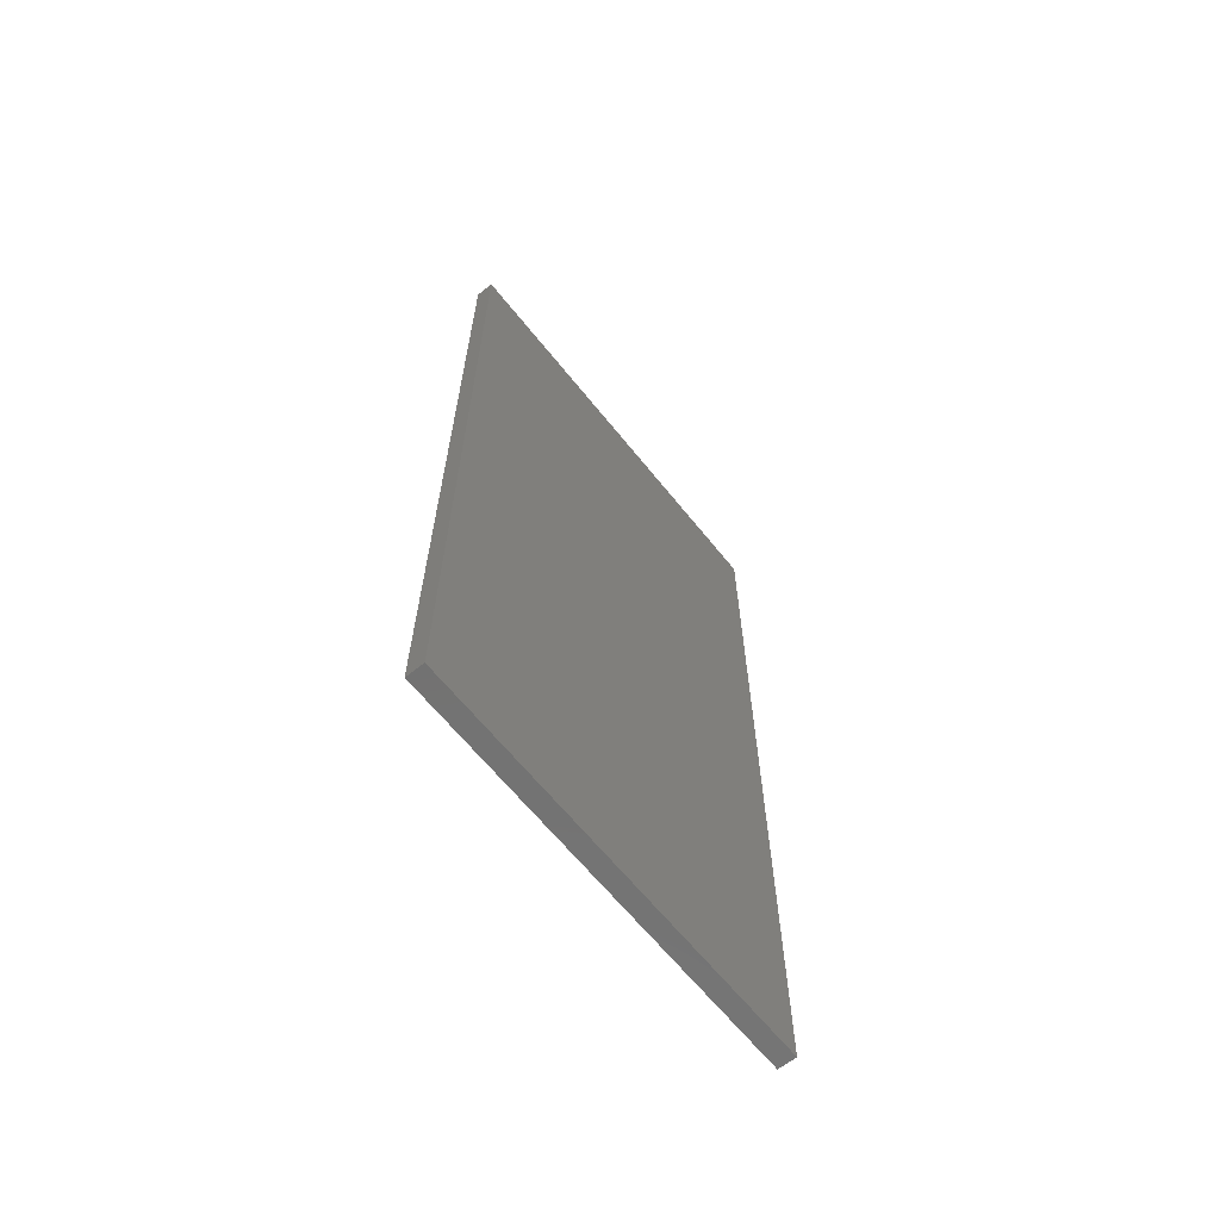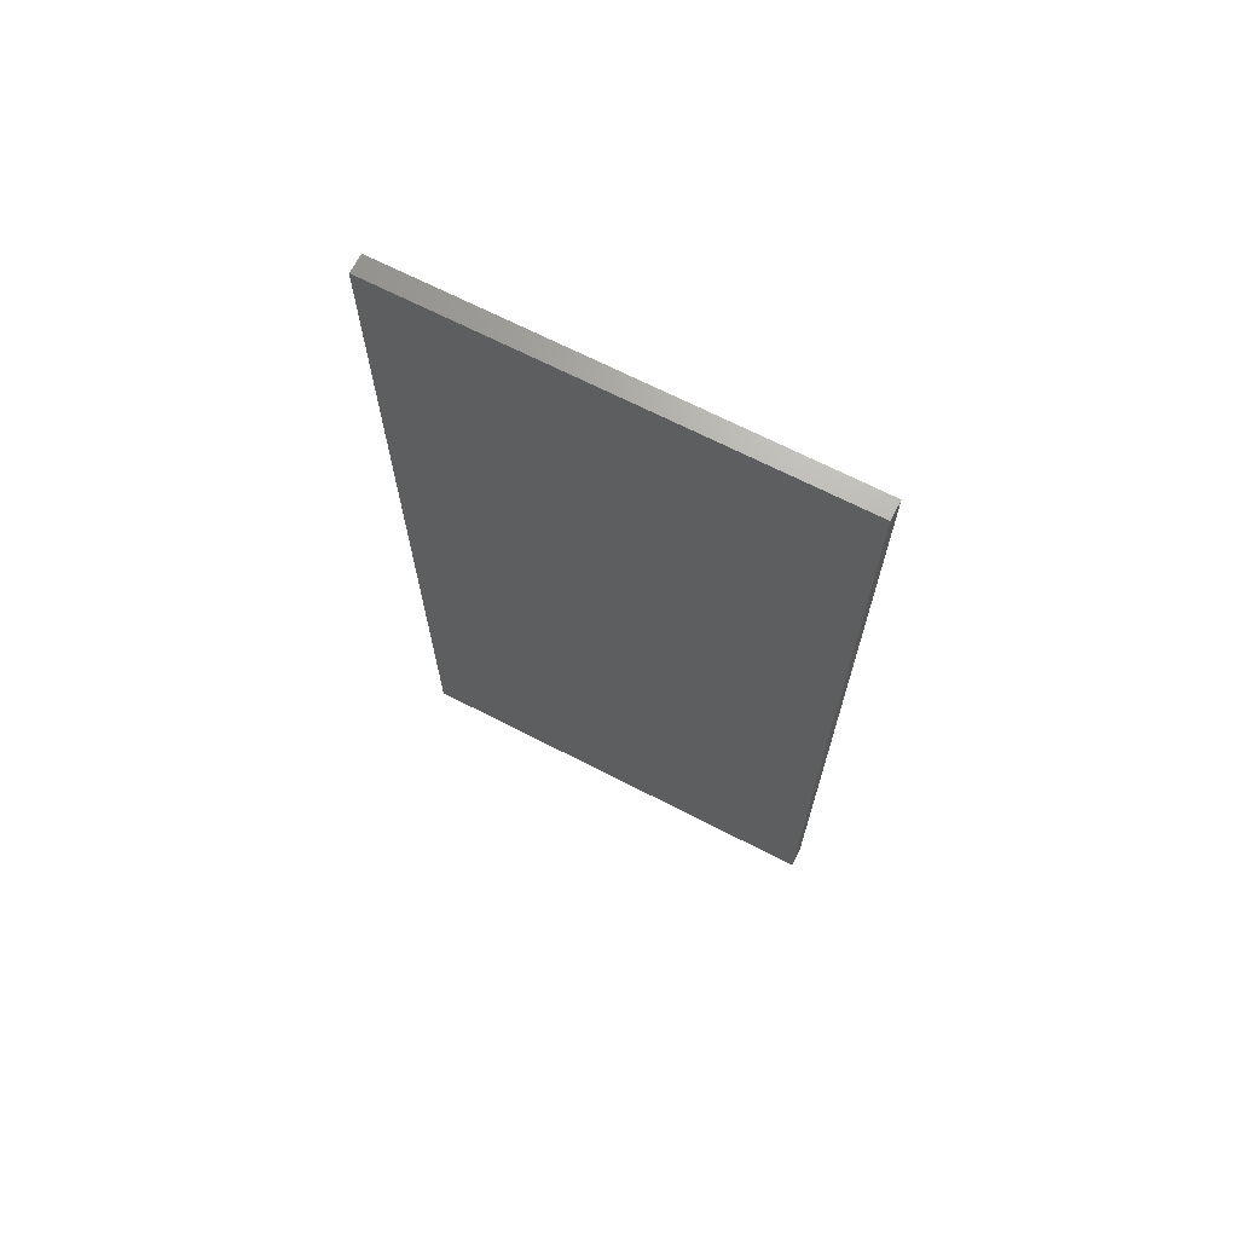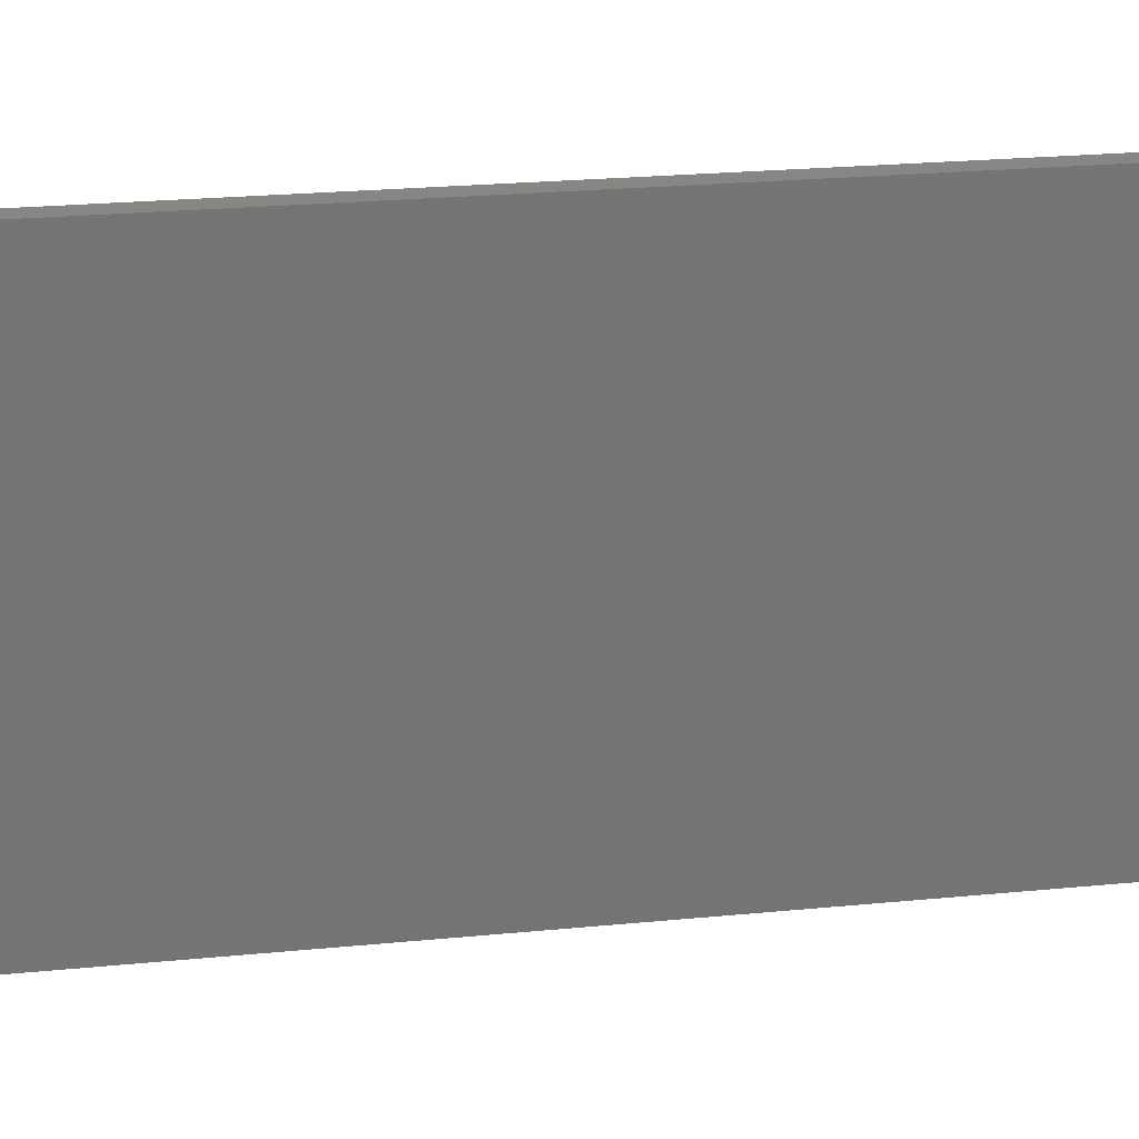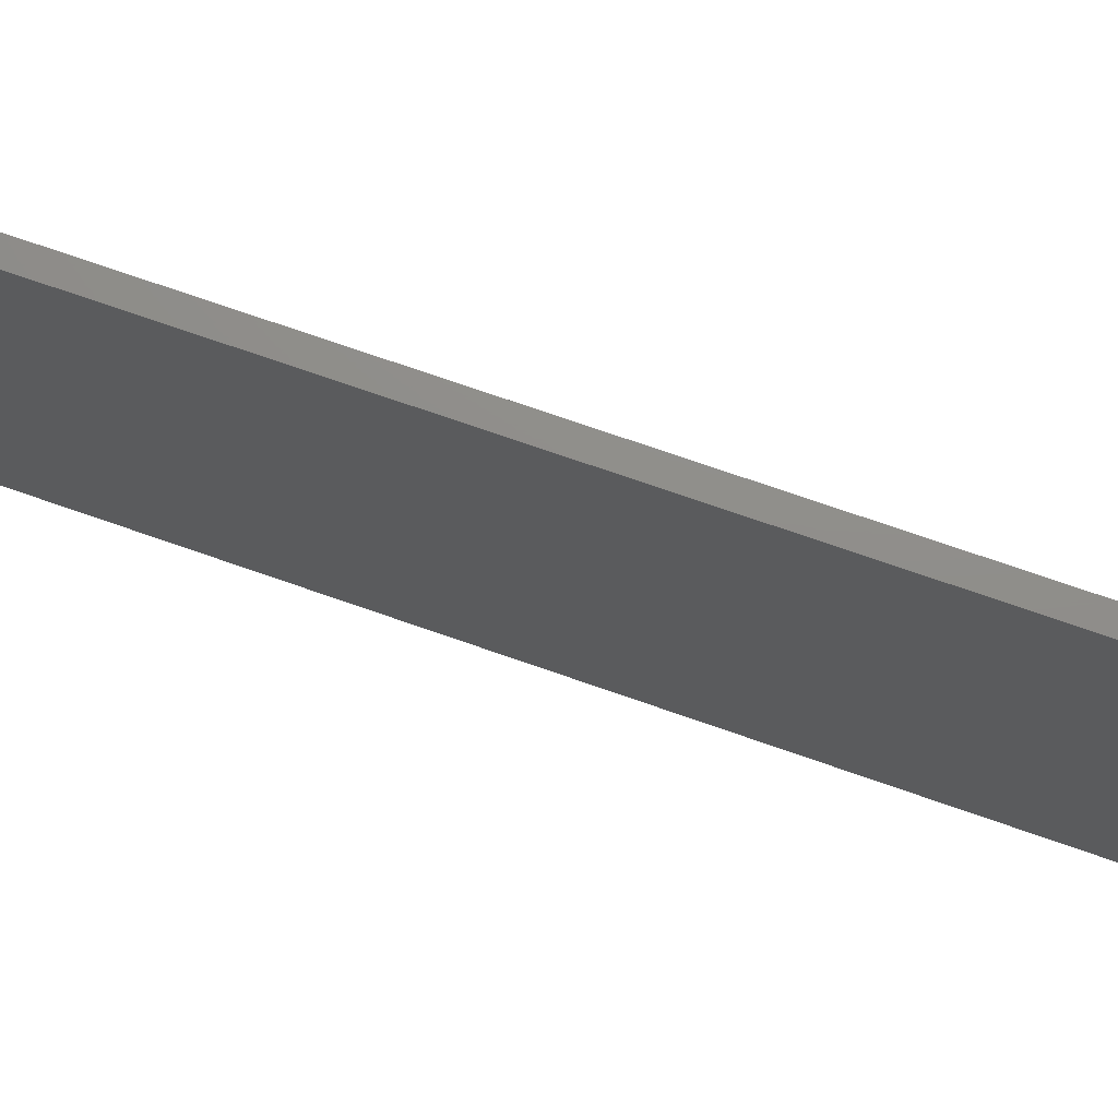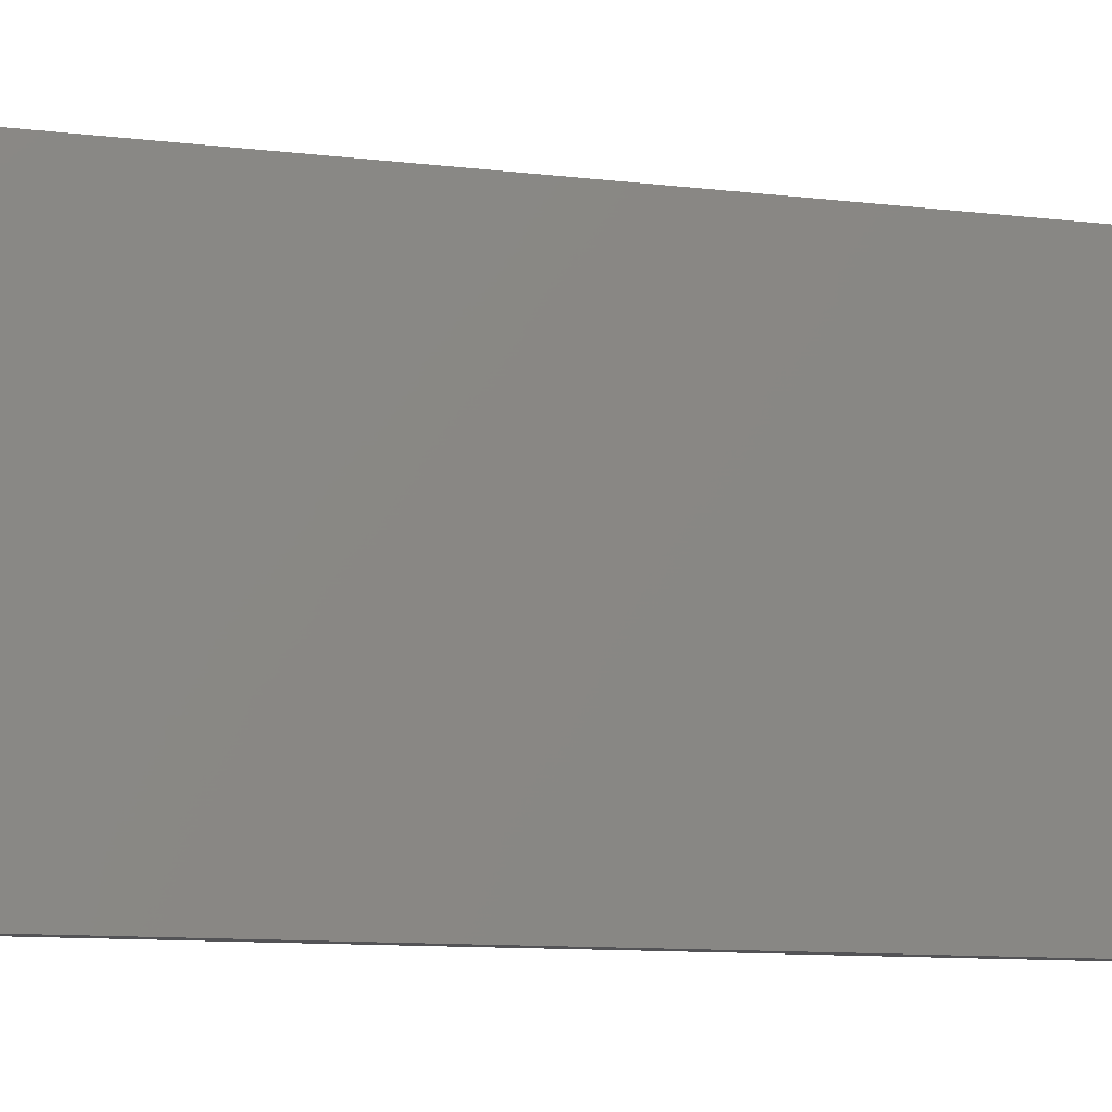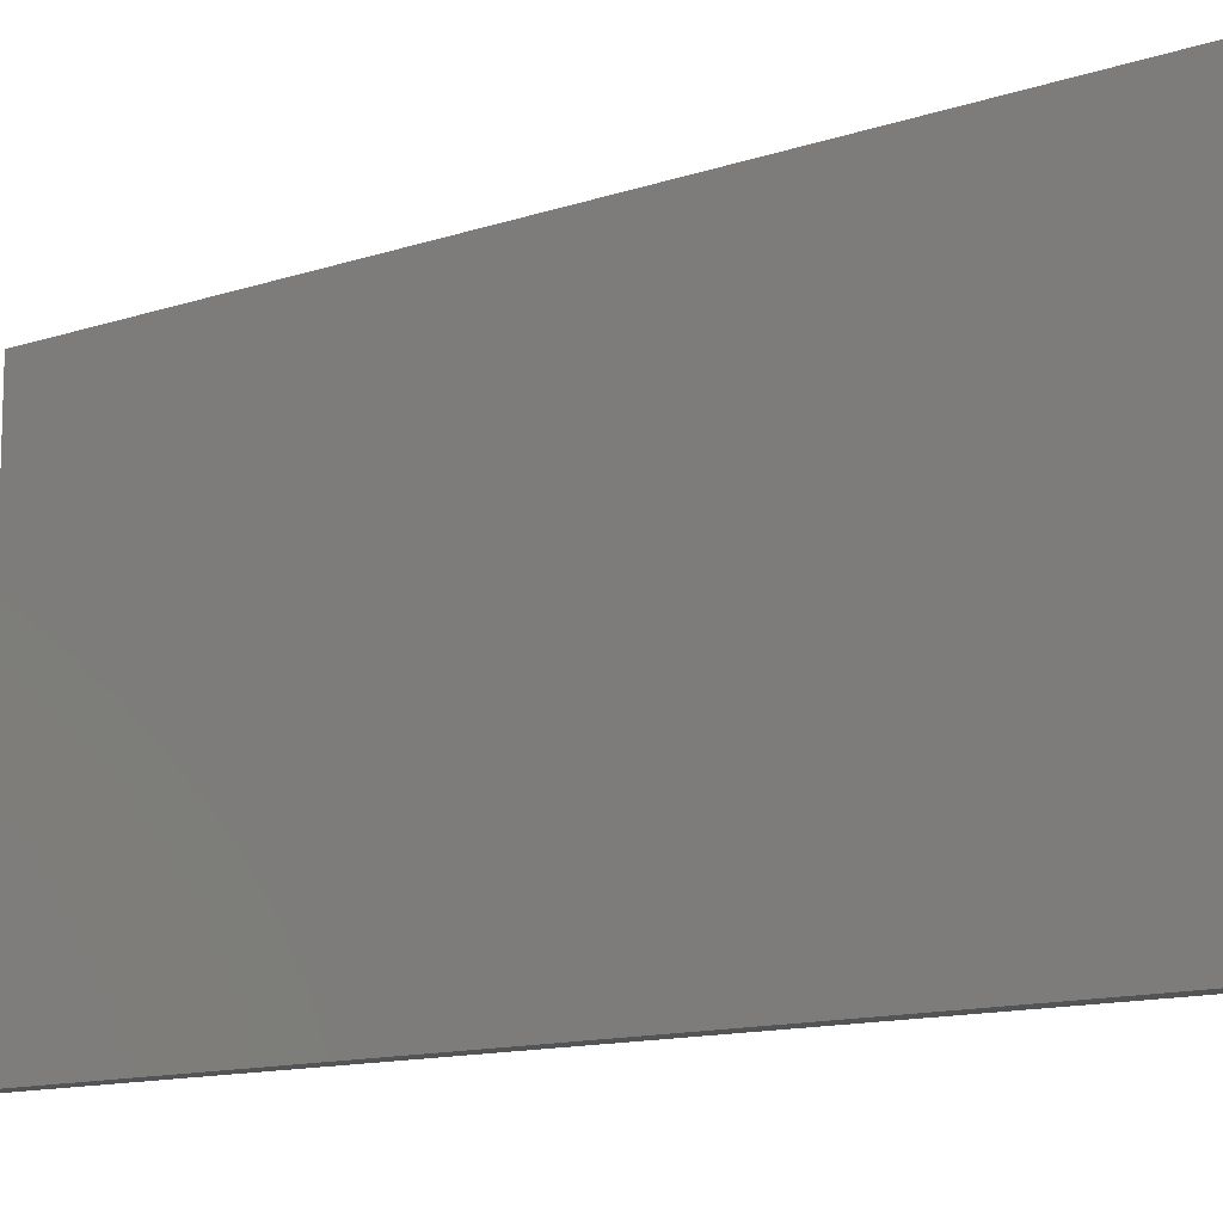
<metadata>
{"format":"stl","ext":"stl","renderer":"f3d","projection":"perspective","resolution":1024,"background":"white","views":[{"elev":-64.3,"azim":38.7,"up":"+Z"},{"elev":68.0,"azim":-62.7,"up":"+Z"},{"elev":23.5,"azim":80.6,"up":"+Y"},{"elev":73.7,"azim":-70.8,"up":"+Y"},{"elev":-10.8,"azim":73.5,"up":"+Y"},{"elev":-12.3,"azim":128.5,"up":"+Y"}]}
</metadata>
<code>
# stl→obj: 8 verts, 12 faces
v 0.007812 4.592e-17 0.75
v -0.007812 4.592e-17 0.75
v 0.007812 0 0
v -0.007812 0 0
v 0.007812 0.3632 -2.224e-17
v -0.007812 0.3632 -2.224e-17
v 0.007812 0.3632 0.75
v -0.007812 0.3632 0.75
f 1 2 3
f 3 2 4
f 5 6 7
f 7 6 8
f 7 8 1
f 1 8 2
f 3 4 5
f 5 4 6
f 4 2 6
f 6 2 8
f 3 5 1
f 1 5 7

</code>
